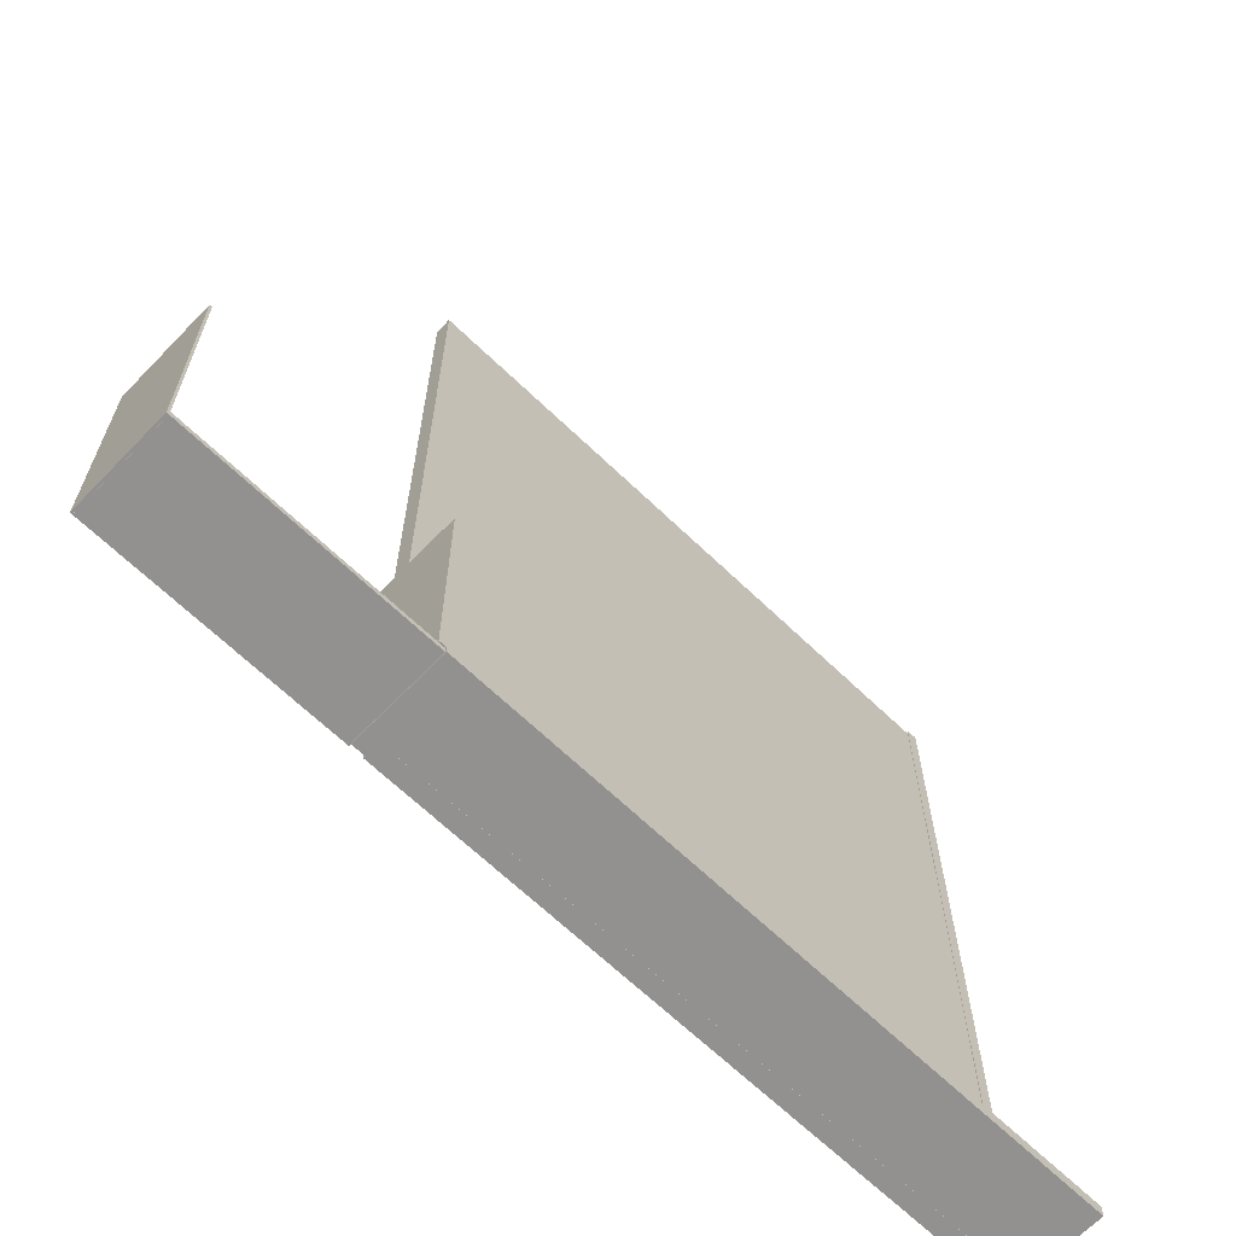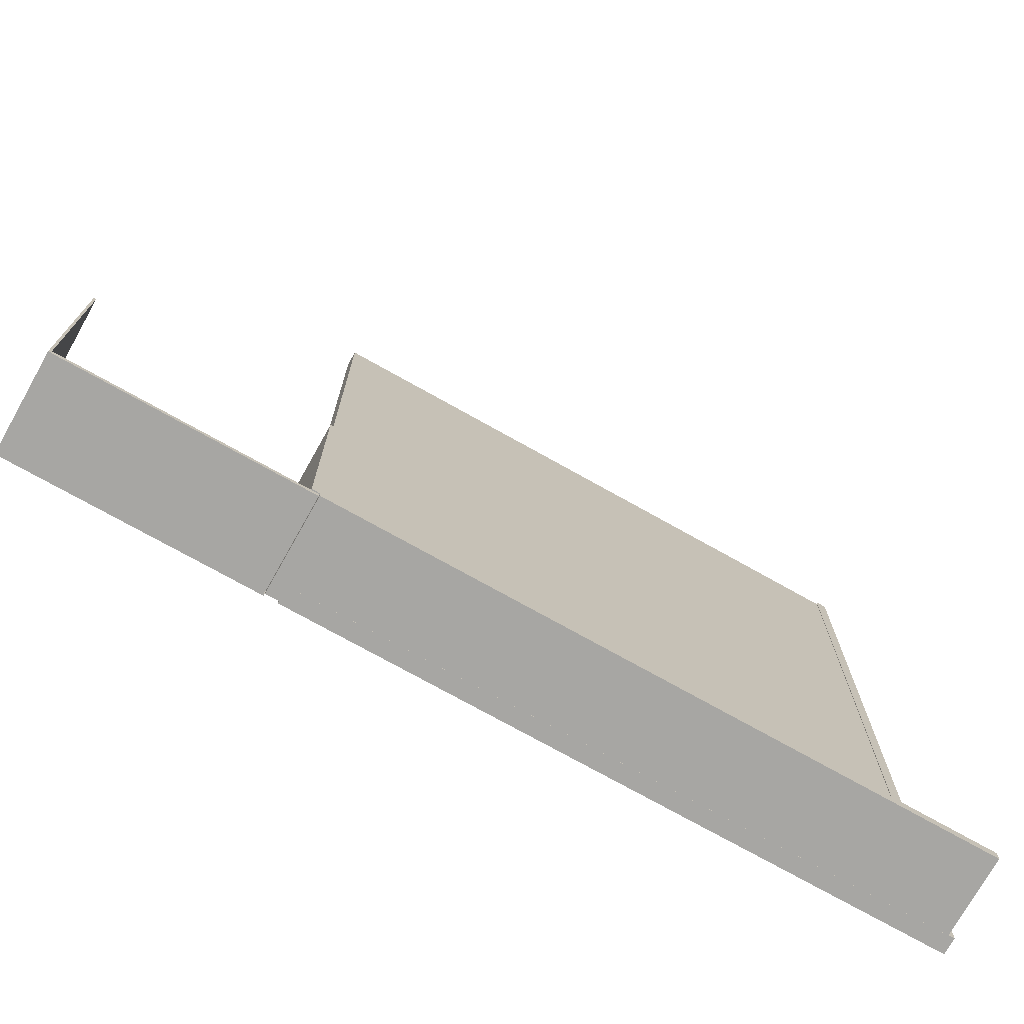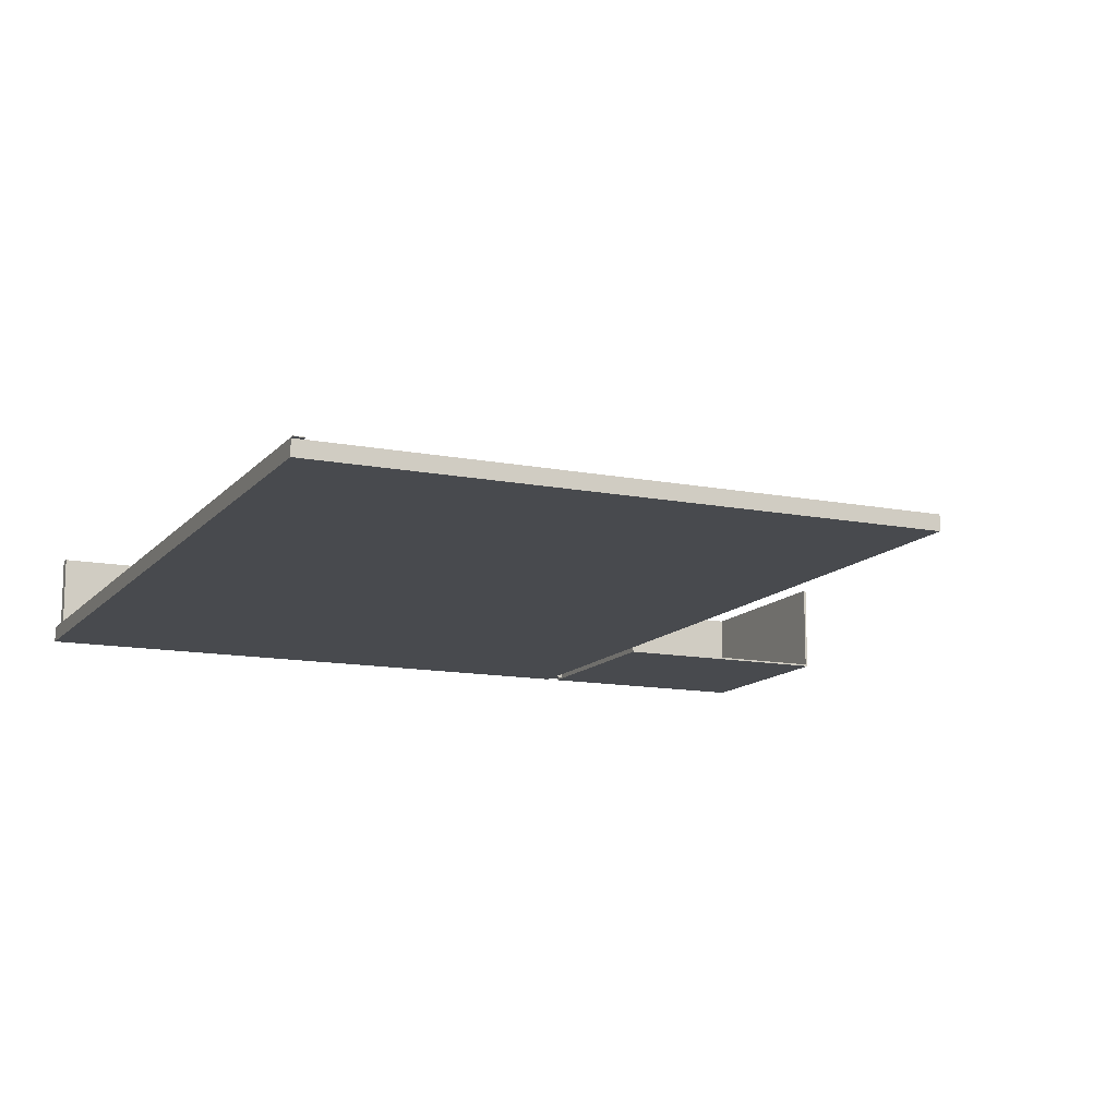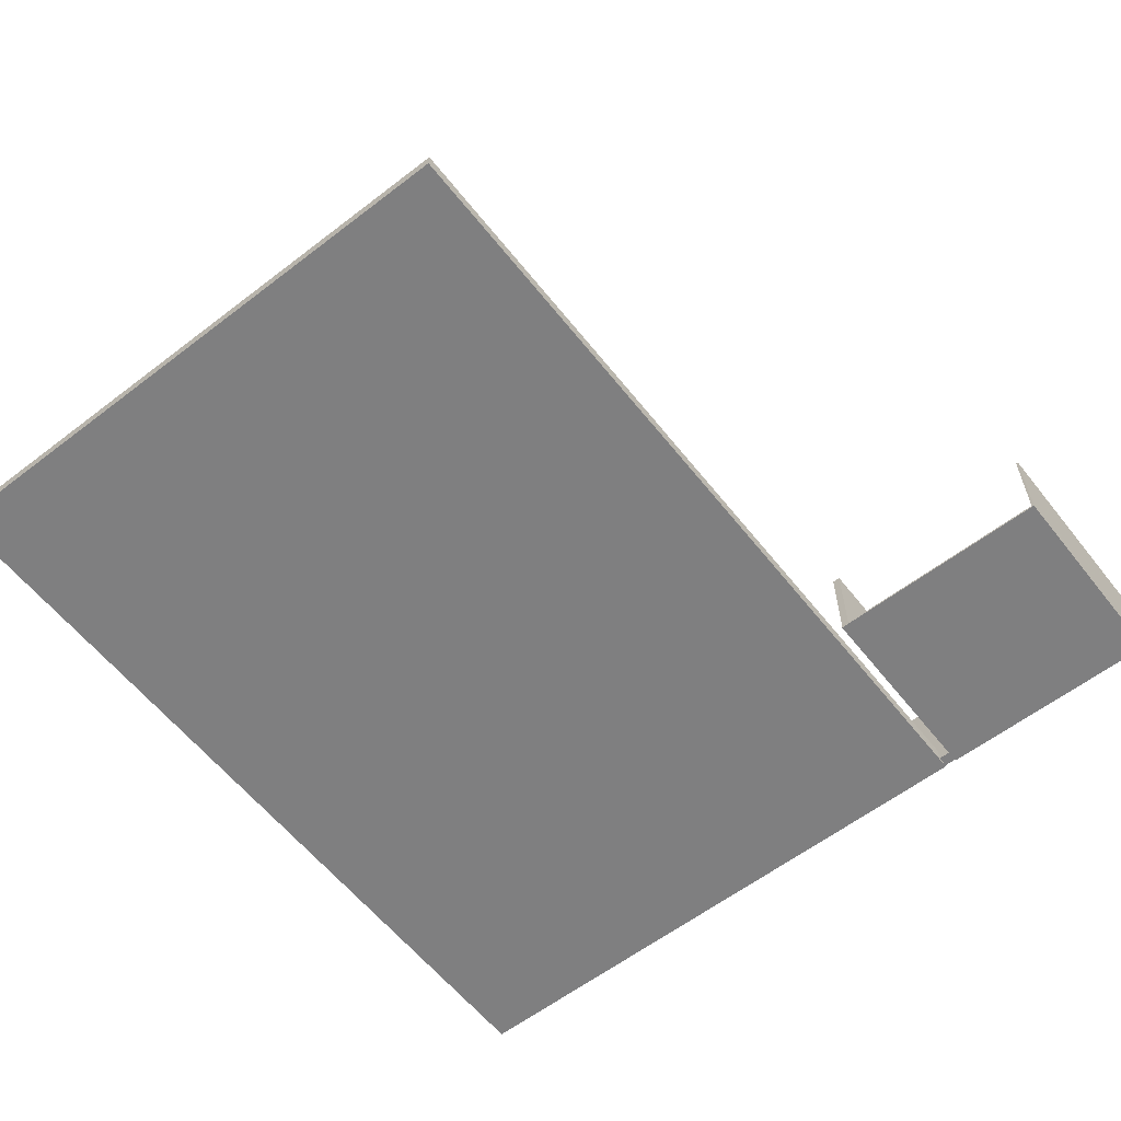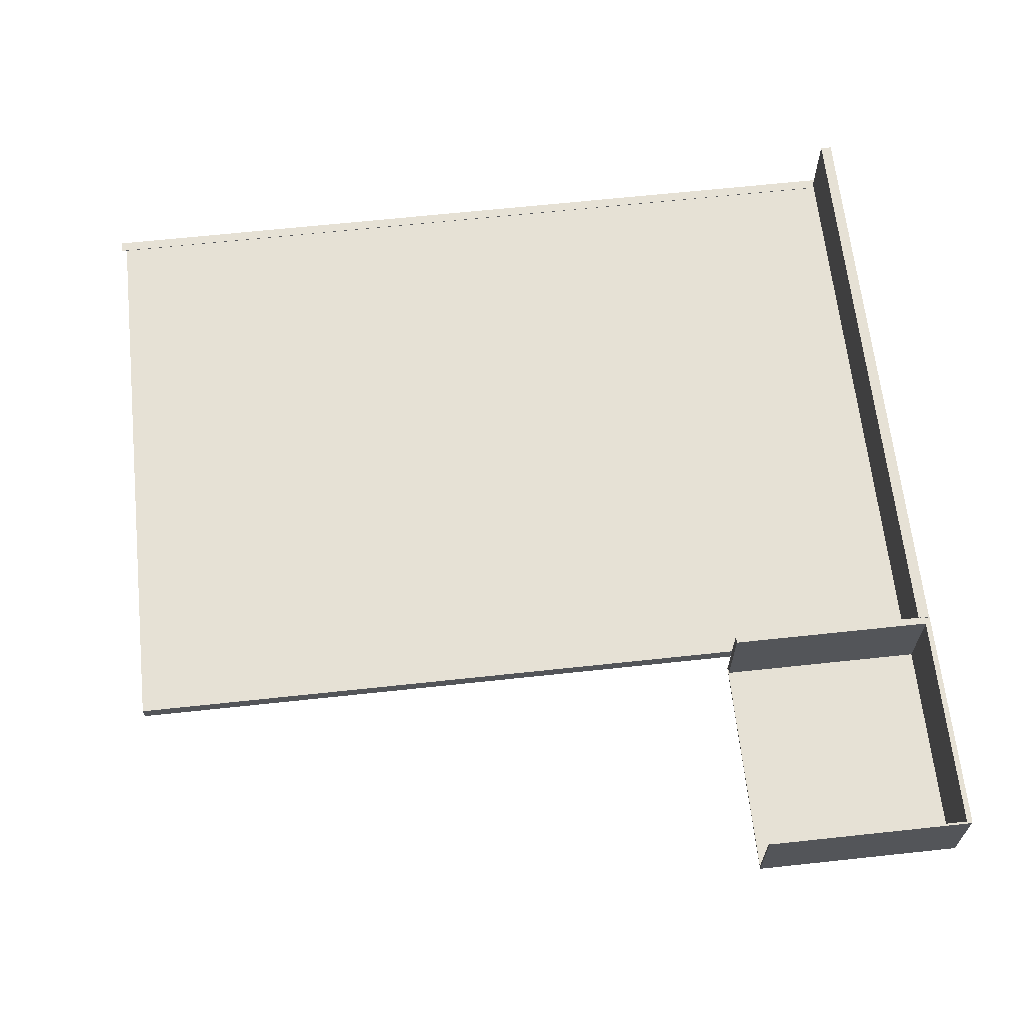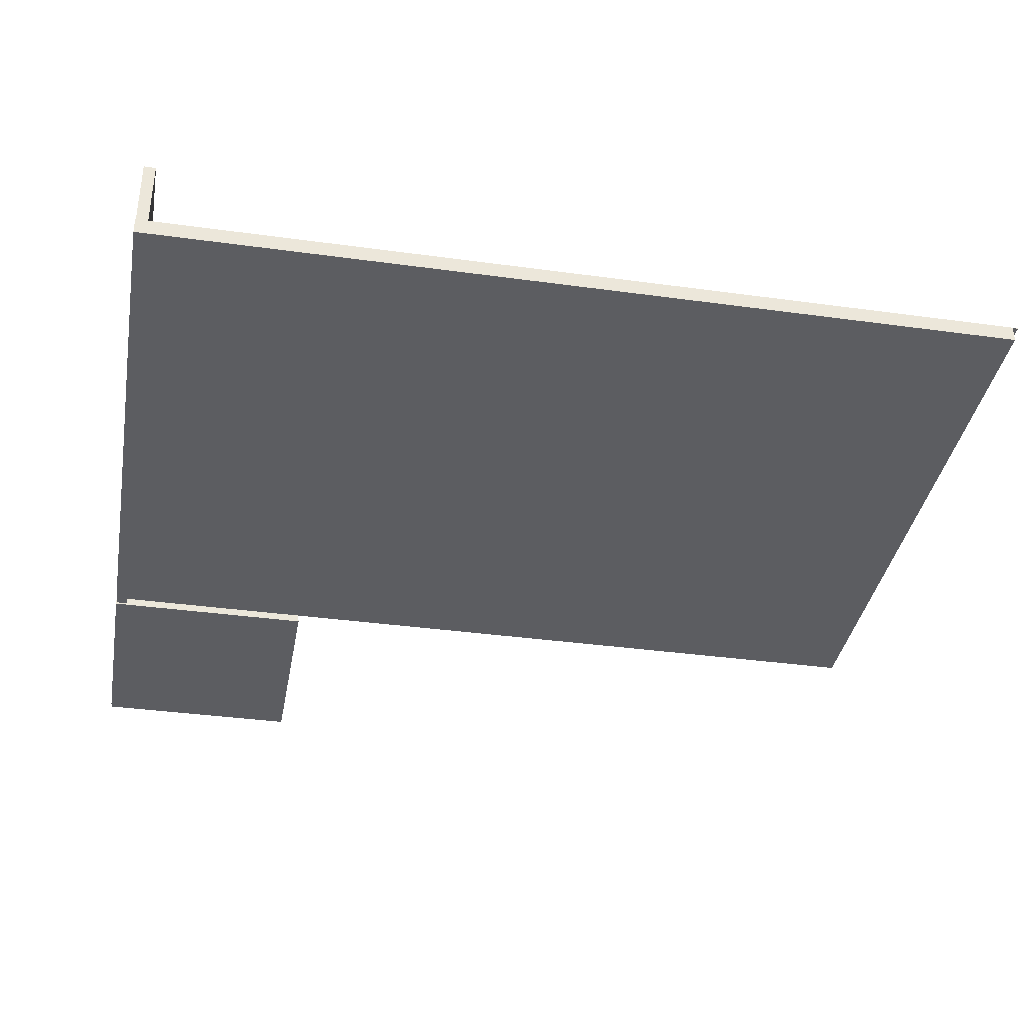
<metadata>
{"format":"obj","ext":"obj","renderer":"f3d","projection":"perspective","resolution":1024,"background":"white","views":[{"elev":-66.1,"azim":136.0,"up":"+Z"},{"elev":-74.2,"azim":150.7,"up":"+Z"},{"elev":-12.8,"azim":-24.4,"up":"+Y"},{"elev":-59.7,"azim":38.2,"up":"+Y"},{"elev":64.7,"azim":83.8,"up":"+Y"},{"elev":-36.8,"azim":-100.1,"up":"+Y"}]}
</metadata>
<code>
o Cube
v -15.2 0 -45.49
v -15.2 0.5251 -45.49
v 49.25 0 -45.49
v 49.25 0.5251 -45.49
v -15.2 0 13.47
v -15.2 0.5251 13.47
v 49.25 0 13.47
v 49.25 0.5251 13.47
f 2 3 1
f 4 7 3
f 8 5 7
f 6 1 5
f 7 1 3
f 4 6 8
f 2 4 3
f 4 8 7
f 8 6 5
f 6 2 1
f 7 5 1
f 4 2 6
o Cube.001
v 48.62 0.5251 -45.38
v 48.62 25.52 -45.38
v 49.25 0.5251 -45.38
v 49.25 25.52 -45.38
v 48.62 0.5251 13.47
v 48.62 25.52 13.47
v 49.25 0.5251 13.47
v 49.25 25.52 13.47
f 10 11 9
f 12 15 11
f 16 13 15
f 14 9 13
f 15 9 11
f 12 14 16
f 10 12 11
f 12 16 15
f 16 14 13
f 14 10 9
f 15 13 9
f 12 10 14
o Cube.002
v -15 0.5251 -45.62
v -15 25.52 -45.62
v 48.62 0.5251 -45.62
v 48.62 25.52 -45.62
v -15 0.5251 -44.09
v -15 25.52 -44.09
v 48.62 0.5251 -44.09
v 48.62 25.52 -44.09
f 18 19 17
f 20 23 19
f 24 21 23
f 22 17 21
f 23 17 19
f 20 22 24
f 18 20 19
f 20 24 23
f 24 22 21
f 22 18 17
f 23 21 17
f 20 18 22
o Cube.003
v -15.16 0.5251 -44.09
v -15.16 25.76 -44.09
v -13.07 0.5251 -44.09
v -13.07 25.76 -44.09
v -15.16 0.5251 13.26
v -15.16 25.76 13.26
v -13.07 0.5251 13.26
v -13.07 25.76 13.26
f 26 27 25
f 28 31 27
f 32 29 31
f 30 25 29
f 31 25 27
f 28 30 32
f 26 28 27
f 28 32 31
f 32 30 29
f 30 26 25
f 31 29 25
f 28 26 30
o Cube.004
v -187.9 0 -45.52
v -187.9 4.356 -45.52
v -18.61 0 -45.52
v -18.61 4.356 -45.52
v -187.9 0 193.7
v -187.9 4.356 193.7
v -18.61 0 193.7
v -18.61 4.356 193.7
f 34 35 33
f 36 39 35
f 40 37 39
f 38 33 37
f 39 33 35
f 36 38 40
f 34 36 35
f 36 40 39
f 40 38 37
f 38 34 33
f 39 37 33
f 36 34 38
o Cube.005
v -186.3 0.5251 -45.49
v -186.3 25.67 -45.49
v -15.2 0.5251 -45.49
v -15.2 25.67 -45.49
v -186.3 0.5251 -42.29
v -186.3 25.67 -42.29
v -15.2 0.5251 -42.29
v -15.2 25.67 -42.29
f 42 43 41
f 44 47 43
f 48 45 47
f 46 41 45
f 47 41 43
f 44 46 48
f 42 44 43
f 44 48 47
f 48 46 45
f 46 42 41
f 47 45 41
f 44 42 46
o Cube.006
v -187.9 4.356 -45.52
v -184.9 4.356 -45.52
v -187.9 4.356 195.2
v -184.9 4.356 195.2
v -187.9 4.509 -45.52
v -184.9 4.509 -45.52
v -187.9 4.509 195.2
v -184.9 4.509 195.2
f 50 51 49
f 52 55 51
f 56 53 55
f 54 49 53
f 55 49 51
f 52 54 56
f 50 52 51
f 52 56 55
f 56 54 53
f 54 50 49
f 55 53 49
f 52 50 54

</code>
